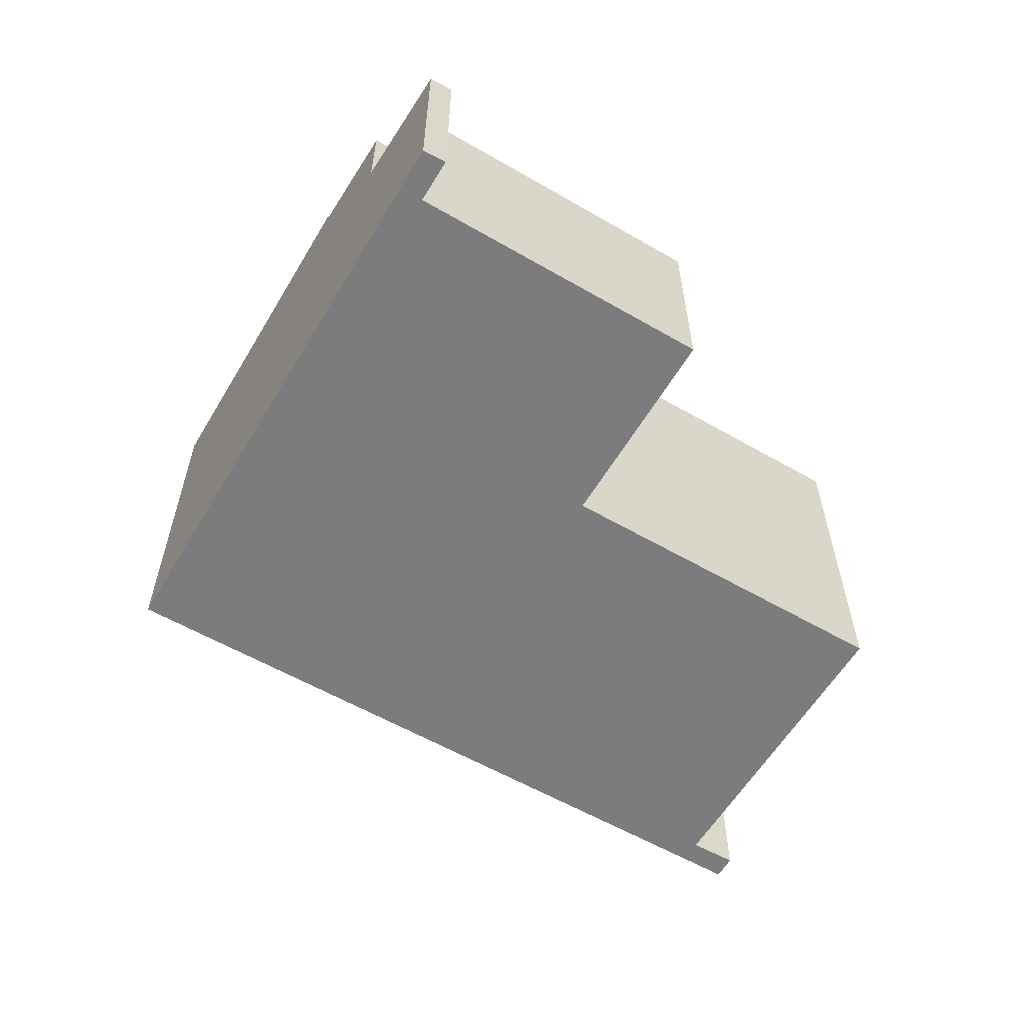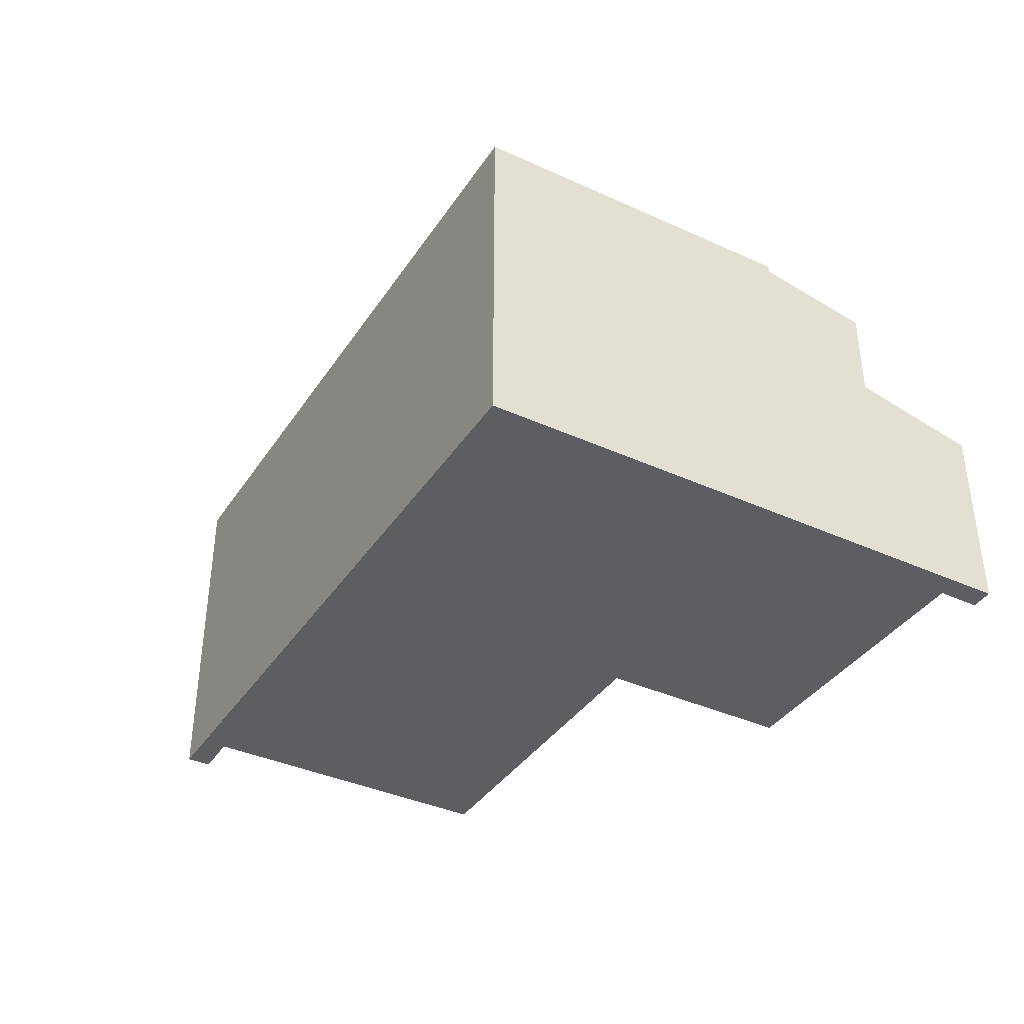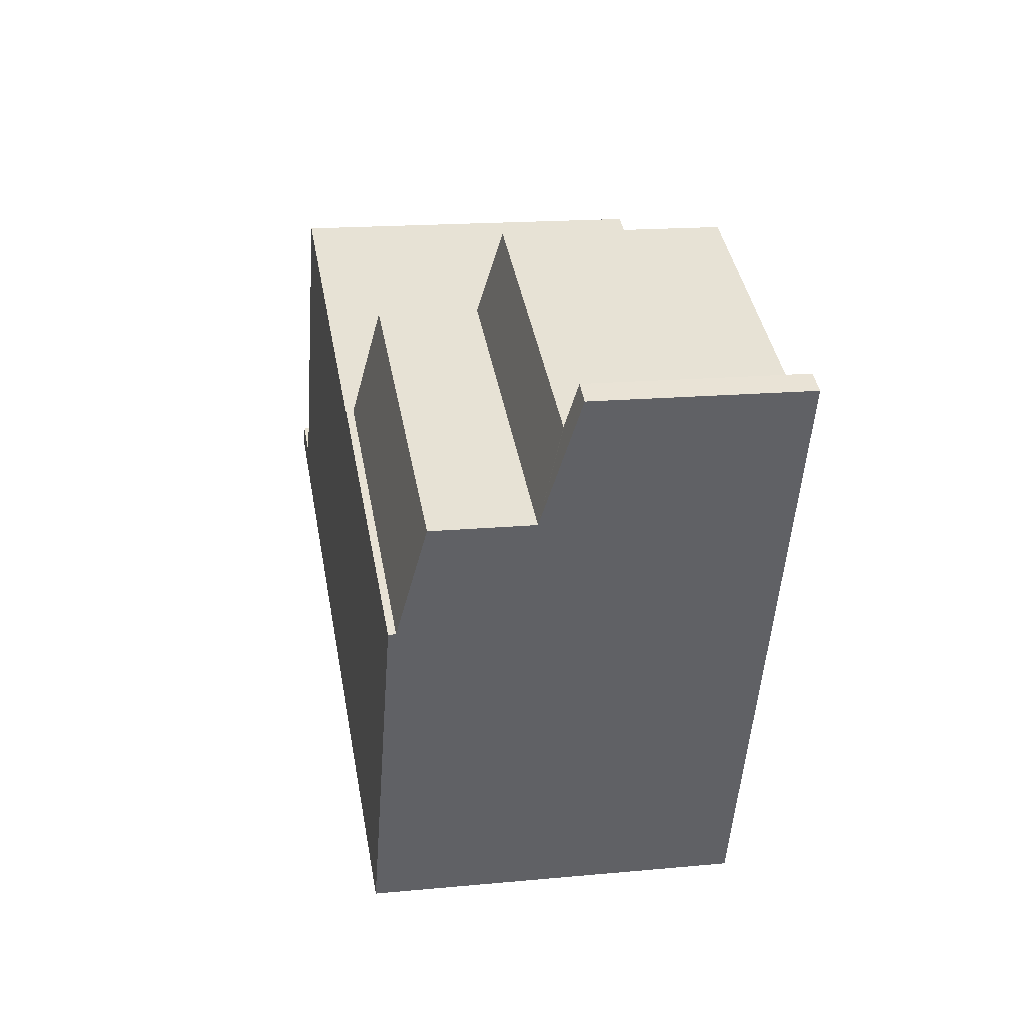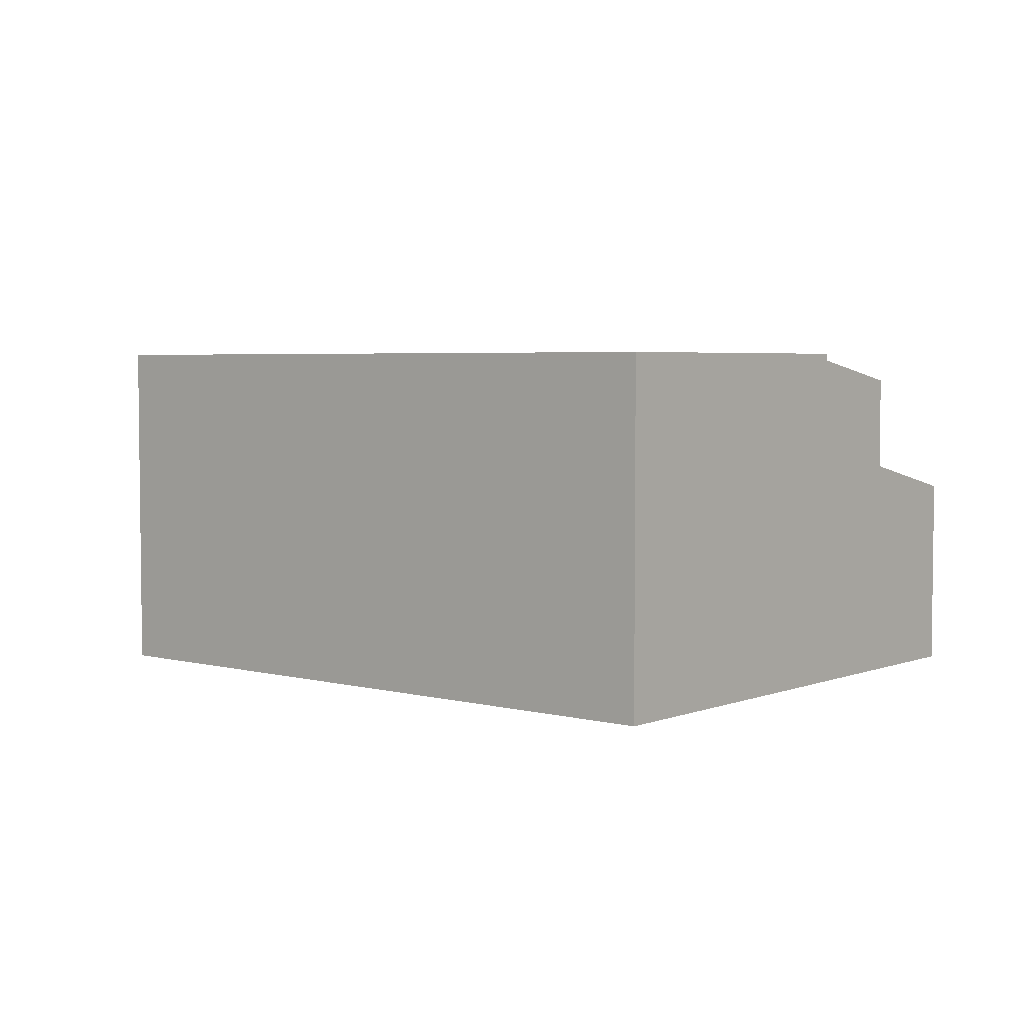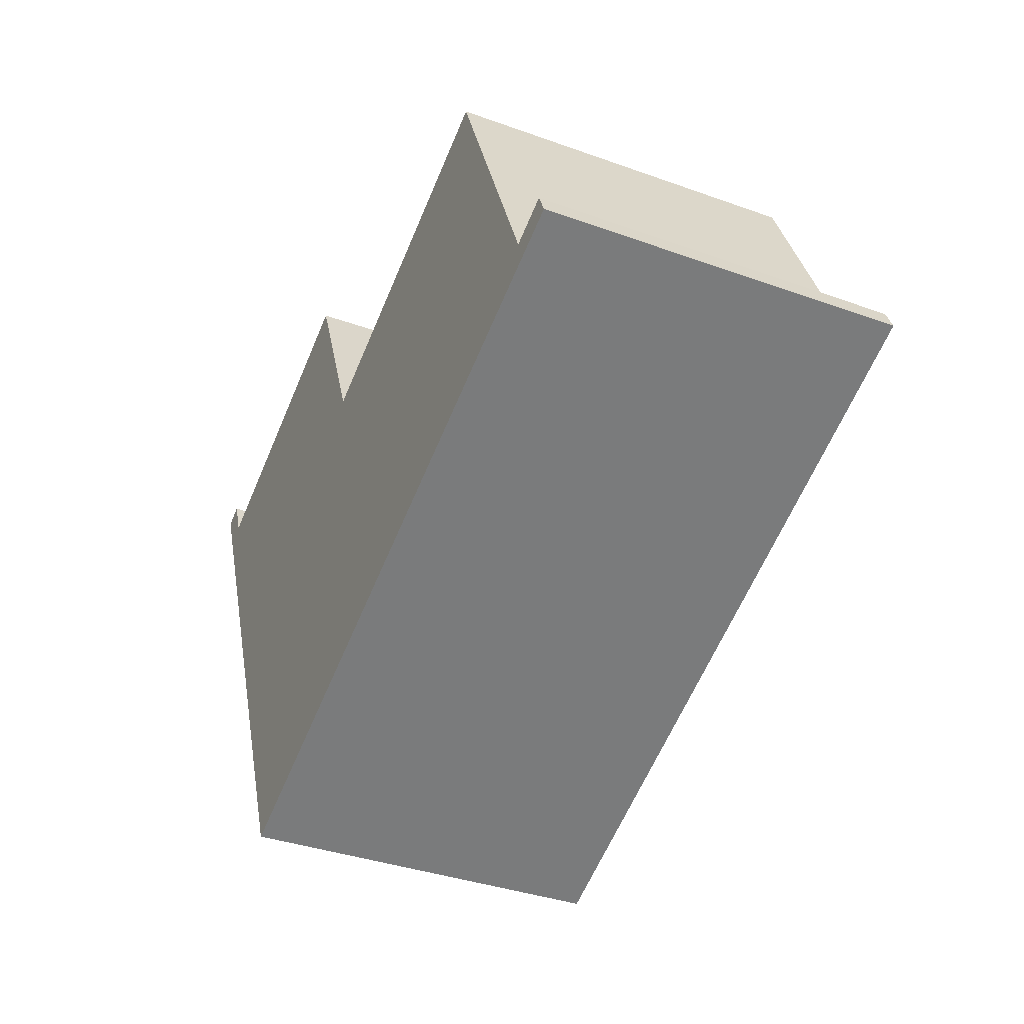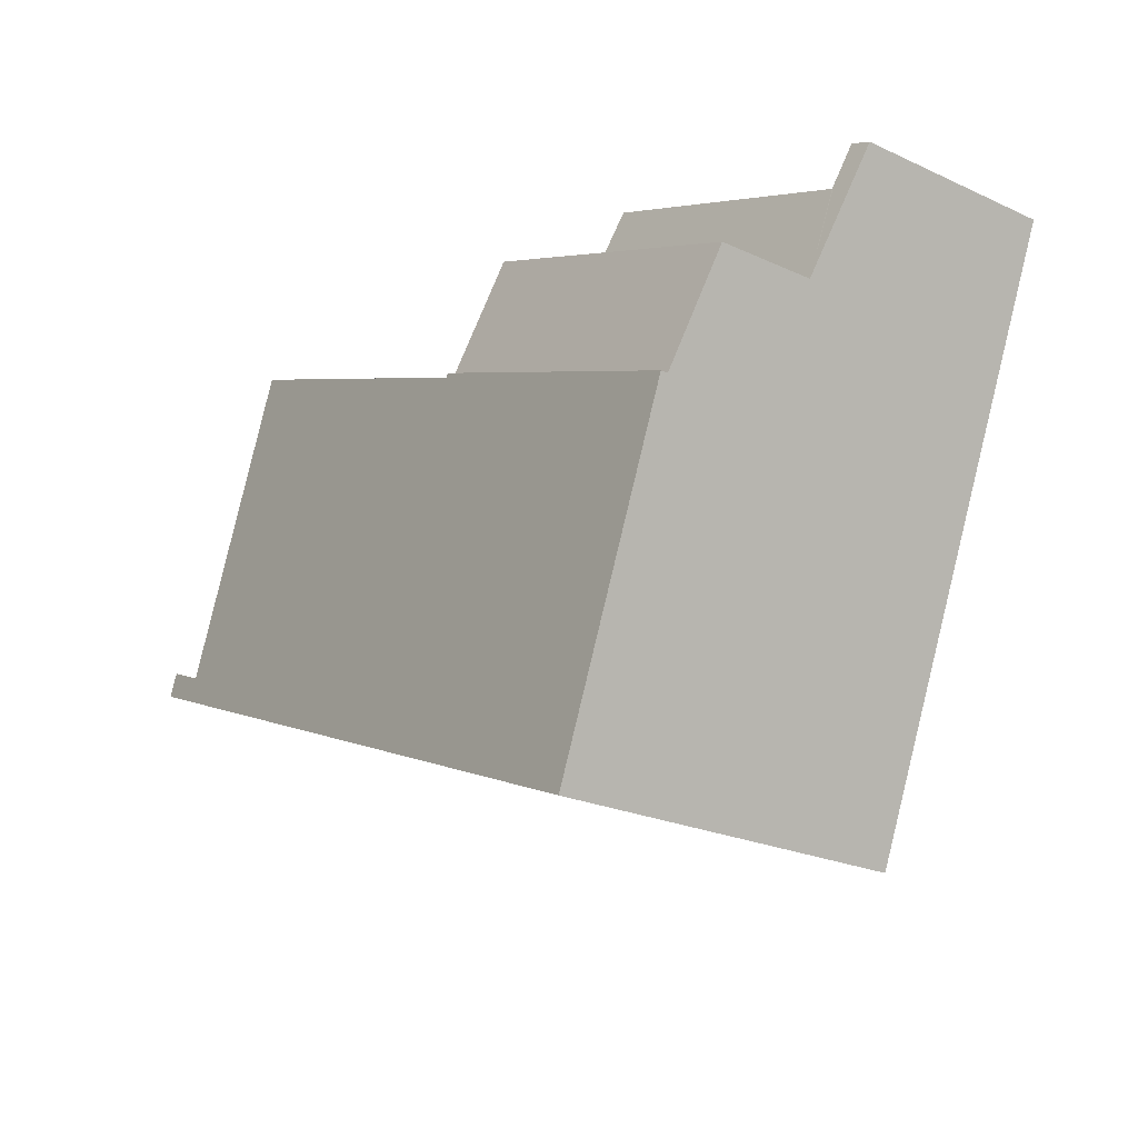
<metadata>
{"format":"obj","ext":"obj","renderer":"f3d","projection":"perspective","resolution":1024,"background":"white","views":[{"elev":-58.9,"azim":-53.4,"up":"+Y"},{"elev":-38.2,"azim":-142.7,"up":"+Y"},{"elev":17.0,"azim":-100.7,"up":"+Z"},{"elev":4.2,"azim":-162.9,"up":"+Y"},{"elev":-37.0,"azim":65.1,"up":"+Z"},{"elev":-23.6,"azim":-127.4,"up":"+Z"}]}
</metadata>
<code>
v  9.422 8.421 -2.38
v  2.414 8.421 -5.767
v  2.258 8.421 -5.394
v  5.43 8.421 -12.97
v  9.46 8.421 -2.47
v  12.69 8.421 -9.915
v  9.559 8.421 -2.429
v  17.09 8.421 0.72
v  20 8.421 -6.23
v  20.31 8.421 -6.711
v  20.09 8.421 -6.19
v  21.01 8.421 -5.79
v  21.24 8.421 -6.32
v  20 3.815e-16 -6.23
v  21.01 3.545e-16 -5.79
v  20.09 3.79e-16 -6.19
v  2.258 3.303e-16 -5.394
v  9.422 1.457e-16 -2.38
v  9.46 1.512e-16 -2.47
v  17.09 -4.409e-17 0.72
v  9.559 1.487e-16 -2.429
v  21.24 3.87e-16 -6.32
v  20.31 4.109e-16 -6.711
v  12.69 6.071e-16 -9.915
v  5.43 7.942e-16 -12.97
v  2.414 3.531e-16 -5.767
v  1.188 7.73 -2.838
v  9.422 8.249 -2.38
v  2.258 8.252 -5.394
v  8.359 7.733 0.145
v  8.359 -8.879e-18 0.145
v  1.188 1.738e-16 -2.838
v  0.51 4.774 0.23
v  0.355 4.98 -0.848
v  0 4.778 2.926e-16
v  0.862 4.98 -0.637
v  1.188 5.456 -2.838
v  0.9 5.003 -0.73
v  7.56 5.003 2.04
v  8.359 5.456 0.145
v  0.9 4.47e-17 -0.73
v  0.862 3.9e-17 -0.637
v  0.51 -1.408e-17 0.23
v  7.56 -1.249e-16 2.04
v  0 0 0
v  0.355 5.193e-17 -0.848
g defaultobject
f 1 2 3
f 2 1 4
f 4 1 5
f 4 5 6
f 6 5 7
f 6 7 8
f 6 8 9
f 6 9 10
f 10 9 11
f 10 11 12
f 10 12 13
f 14 11 9
f 11 14 12
f 12 14 15
f 15 14 16
f 17 1 3
f 1 17 18
f 19 7 5
f 7 19 8
f 8 19 20
f 20 19 21
f 15 13 12
f 13 15 22
f 18 5 1
f 5 18 19
f 20 9 8
f 9 20 14
f 22 10 13
f 10 22 6
f 6 22 23
f 6 23 24
f 6 24 4
f 4 24 25
f 25 2 4
f 2 25 3
f 3 25 17
f 17 25 26
f 26 18 17
f 18 26 25
f 18 25 19
f 19 25 24
f 19 24 21
f 21 24 20
f 20 24 14
f 14 24 23
f 14 23 16
f 16 23 15
f 15 23 22
f 27 28 29
f 28 27 30
f 27 31 30
f 31 27 32
f 30 18 28
f 18 30 31
f 28 17 29
f 17 28 18
f 17 27 29
f 27 17 32
f 17 31 32
f 31 17 18
f 33 34 35
f 34 33 36
f 34 36 37
f 37 36 38
f 37 38 39
f 37 39 40
f 36 41 38
f 41 36 33
f 41 33 42
f 42 33 43
f 41 39 38
f 39 41 44
f 45 33 35
f 33 45 43
f 39 31 40
f 31 39 44
f 31 37 40
f 37 31 32
f 32 34 37
f 34 32 35
f 35 32 45
f 45 32 46
f 31 44 32
f 41 32 44
f 46 32 41
f 42 46 41
f 43 46 42
f 45 46 43

</code>
